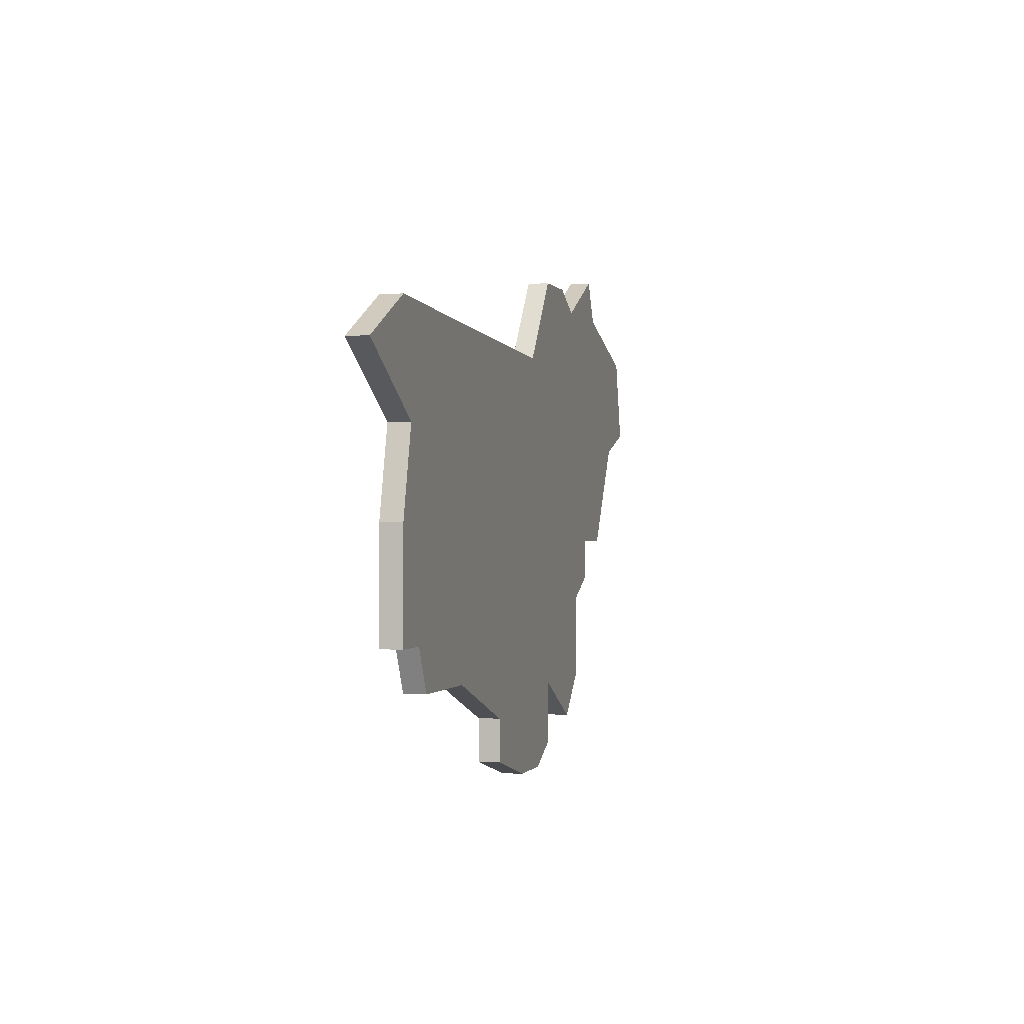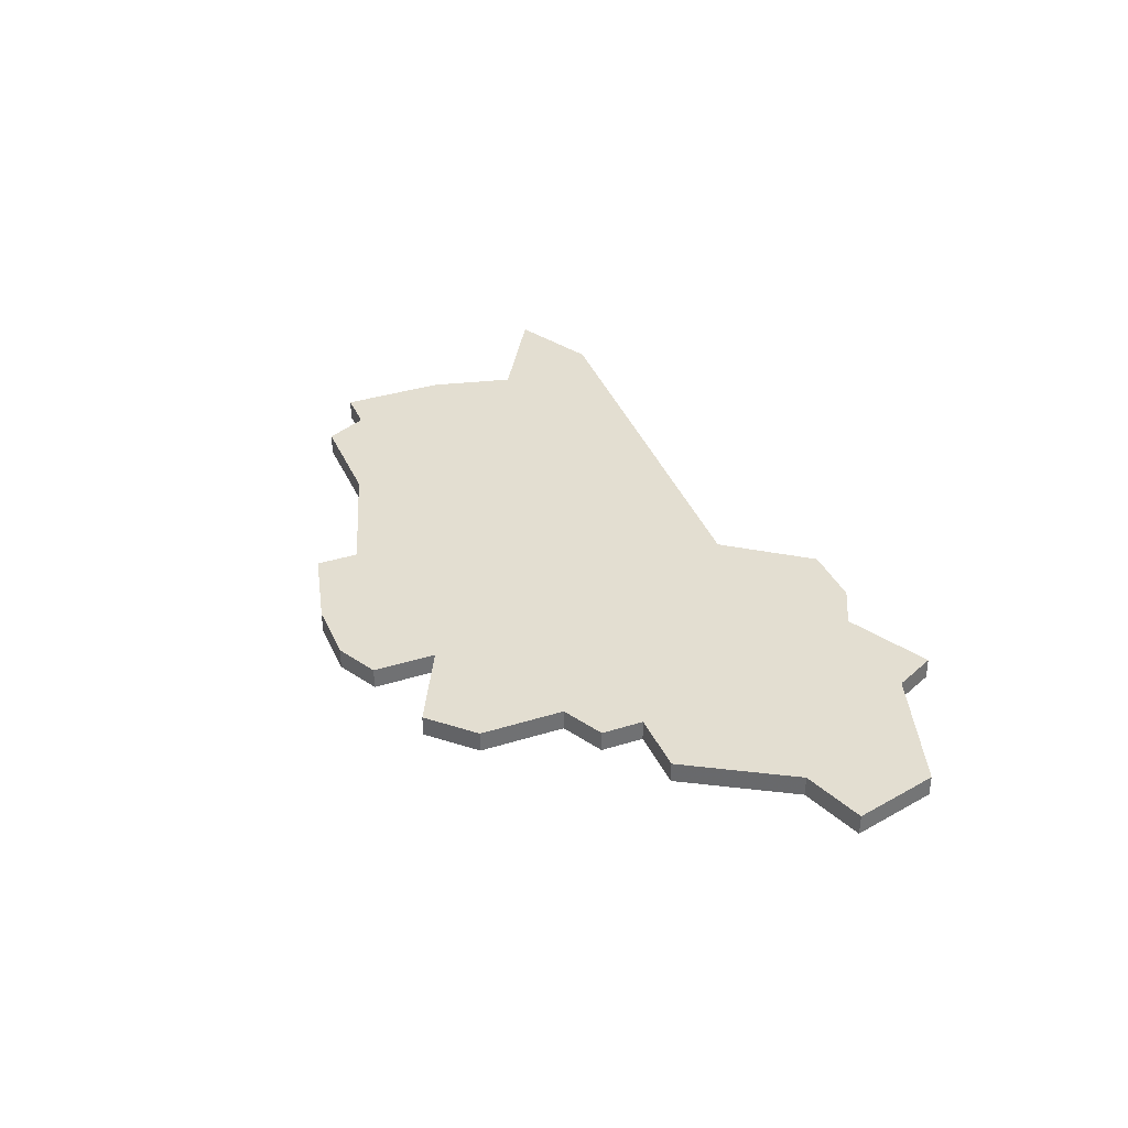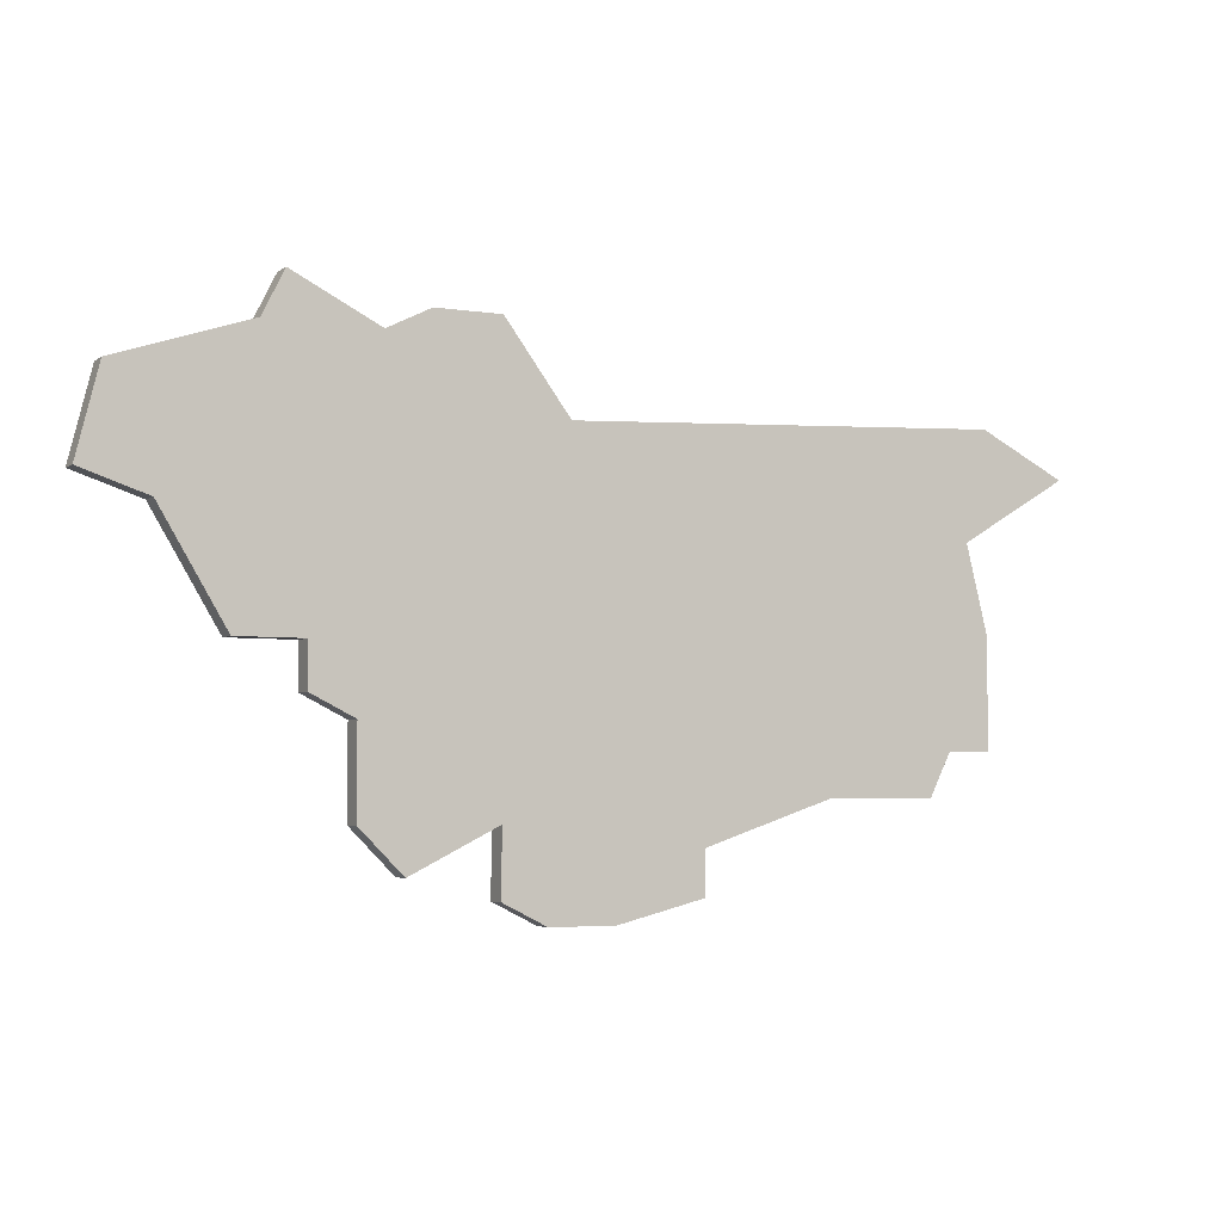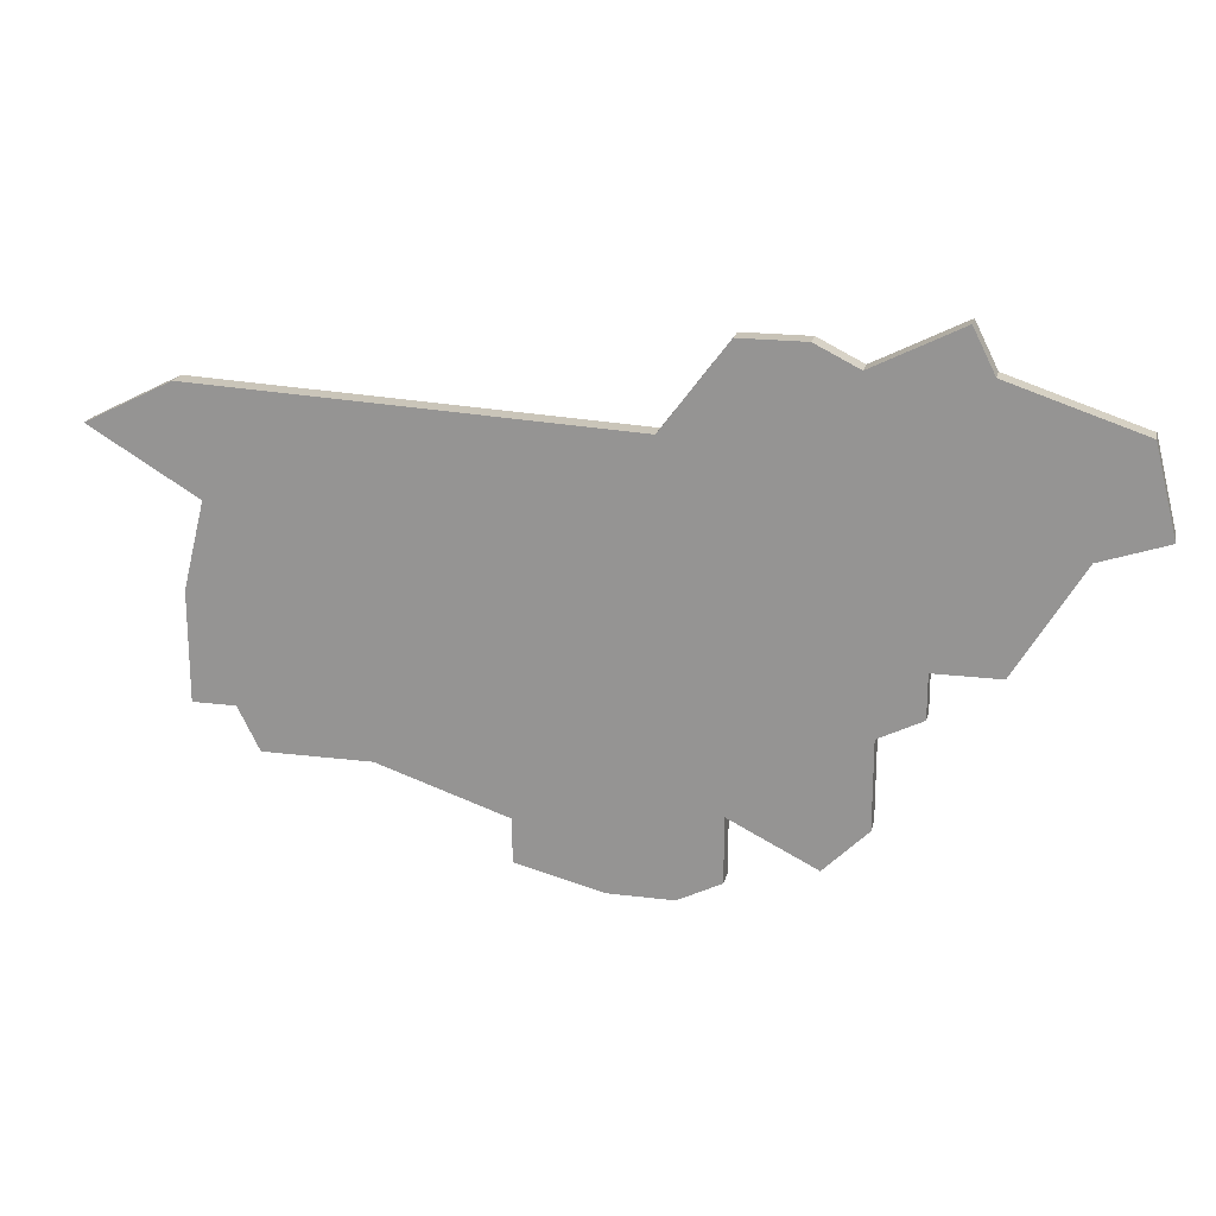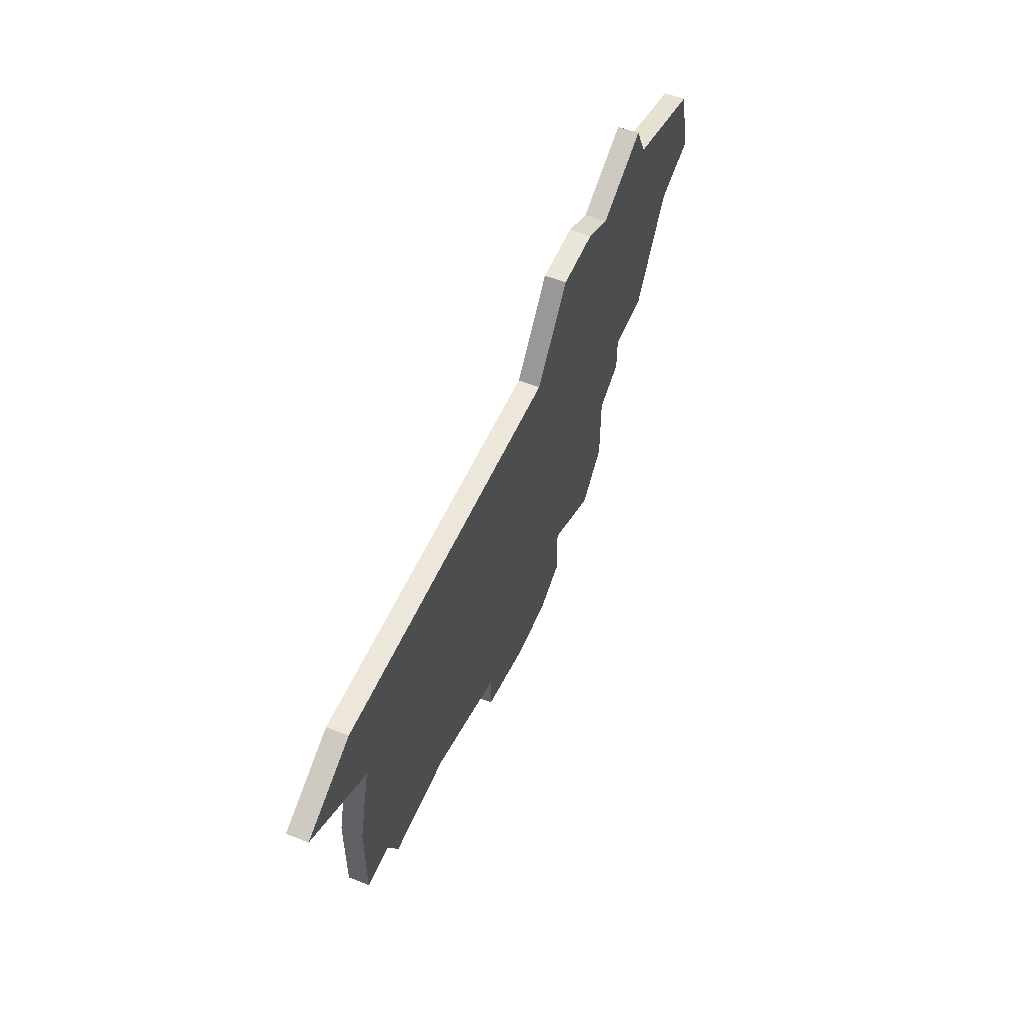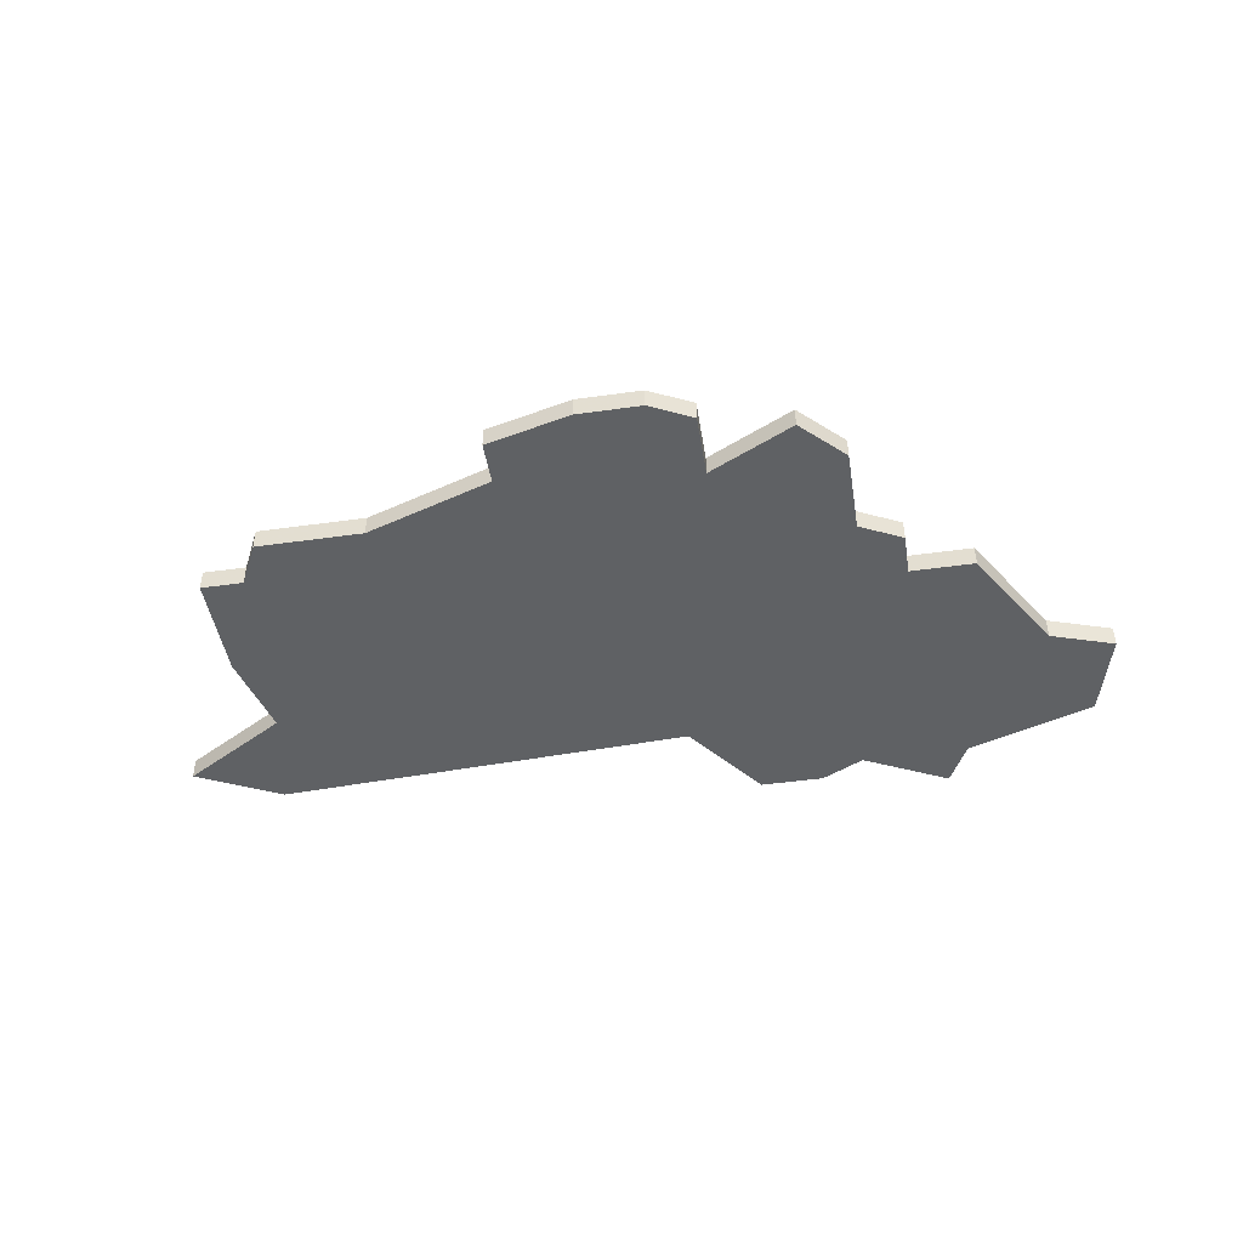
<metadata>
{"format":"obj","ext":"obj","renderer":"f3d","projection":"perspective","resolution":1024,"background":"white","views":[{"elev":-0.3,"azim":-74.7,"up":"+Y"},{"elev":36.1,"azim":67.8,"up":"+Z"},{"elev":-4.3,"azim":152.9,"up":"+Y"},{"elev":19.7,"azim":13.0,"up":"+Y"},{"elev":55.0,"azim":-67.3,"up":"+Y"},{"elev":-45.8,"azim":9.2,"up":"+Z"}]}
</metadata>
<code>
v 3220 -371 0
v 3217 -375 0
v 3197 -374 0
v 3193 -376 0
v 3198 -379 0
v 3197 -383 0
v 3197 -387 0
v 3197 -388 0
v 3199 -388 0
v 3200 -390 0
v 3205 -390 0
v 3208 -391 0
v 3211 -392 0
v 3211 -394 0
v 3215 -395 0
v 3218 -395 0
v 3220 -394 0
v 3220 -391 0
v 3224 -393 0
v 3226 -391 0
v 3226 -387 0
v 3228 -386 0
v 3228 -384 0
v 3231 -384 0
v 3234 -379 0
v 3237 -378 0
v 3236 -374 0
v 3230 -372 0
v 3229 -370 0
v 3225 -372 0
v 3223 -371 0
v 3220 -371 1
v 3217 -375 1
v 3197 -374 1
v 3193 -376 1
v 3198 -379 1
v 3197 -383 1
v 3197 -387 1
v 3197 -388 1
v 3199 -388 1
v 3200 -390 1
v 3205 -390 1
v 3208 -391 1
v 3211 -392 1
v 3211 -394 1
v 3215 -395 1
v 3218 -395 1
v 3220 -394 1
v 3220 -391 1
v 3224 -393 1
v 3226 -391 1
v 3226 -387 1
v 3228 -386 1
v 3228 -384 1
v 3231 -384 1
v 3234 -379 1
v 3237 -378 1
v 3236 -374 1
v 3230 -372 1
v 3229 -370 1
v 3225 -372 1
v 3223 -371 1
f 2 1 31
f 4 3 2
f 7 6 5
f 9 8 7
f 11 10 9
f 15 14 13
f 17 16 15
f 20 19 18
f 23 22 21
f 25 24 23
f 27 26 25
f 30 29 28
f 2 31 30
f 5 4 2
f 9 7 5
f 17 15 13
f 21 20 18
f 27 25 23
f 30 28 27
f 9 5 2
f 17 13 12
f 23 21 18
f 30 27 23
f 9 2 30
f 17 12 11
f 30 23 18
f 11 9 30
f 18 17 11
f 11 30 18
f 62 32 33
f 33 34 35
f 36 37 38
f 38 39 40
f 40 41 42
f 44 45 46
f 46 47 48
f 49 50 51
f 52 53 54
f 54 55 56
f 56 57 58
f 59 60 61
f 61 62 33
f 33 35 36
f 36 38 40
f 44 46 48
f 49 51 52
f 54 56 58
f 58 59 61
f 33 36 40
f 43 44 48
f 49 52 54
f 54 58 61
f 61 33 40
f 42 43 48
f 49 54 61
f 61 40 42
f 42 48 49
f 49 61 42
f 33 32 2
f 2 32 1
f 34 33 3
f 3 33 2
f 35 34 4
f 4 34 3
f 36 35 5
f 5 35 4
f 37 36 6
f 6 36 5
f 38 37 7
f 7 37 6
f 39 38 8
f 8 38 7
f 40 39 9
f 9 39 8
f 41 40 10
f 10 40 9
f 42 41 11
f 11 41 10
f 43 42 12
f 12 42 11
f 44 43 13
f 13 43 12
f 45 44 14
f 14 44 13
f 46 45 15
f 15 45 14
f 47 46 16
f 16 46 15
f 48 47 17
f 17 47 16
f 49 48 18
f 18 48 17
f 50 49 19
f 19 49 18
f 51 50 20
f 20 50 19
f 52 51 21
f 21 51 20
f 53 52 22
f 22 52 21
f 54 53 23
f 23 53 22
f 55 54 24
f 24 54 23
f 56 55 25
f 25 55 24
f 57 56 26
f 26 56 25
f 58 57 27
f 27 57 26
f 59 58 28
f 28 58 27
f 60 59 29
f 29 59 28
f 61 60 30
f 30 60 29
f 32 62 1
f 1 62 31
f 62 61 31
f 31 61 30

</code>
